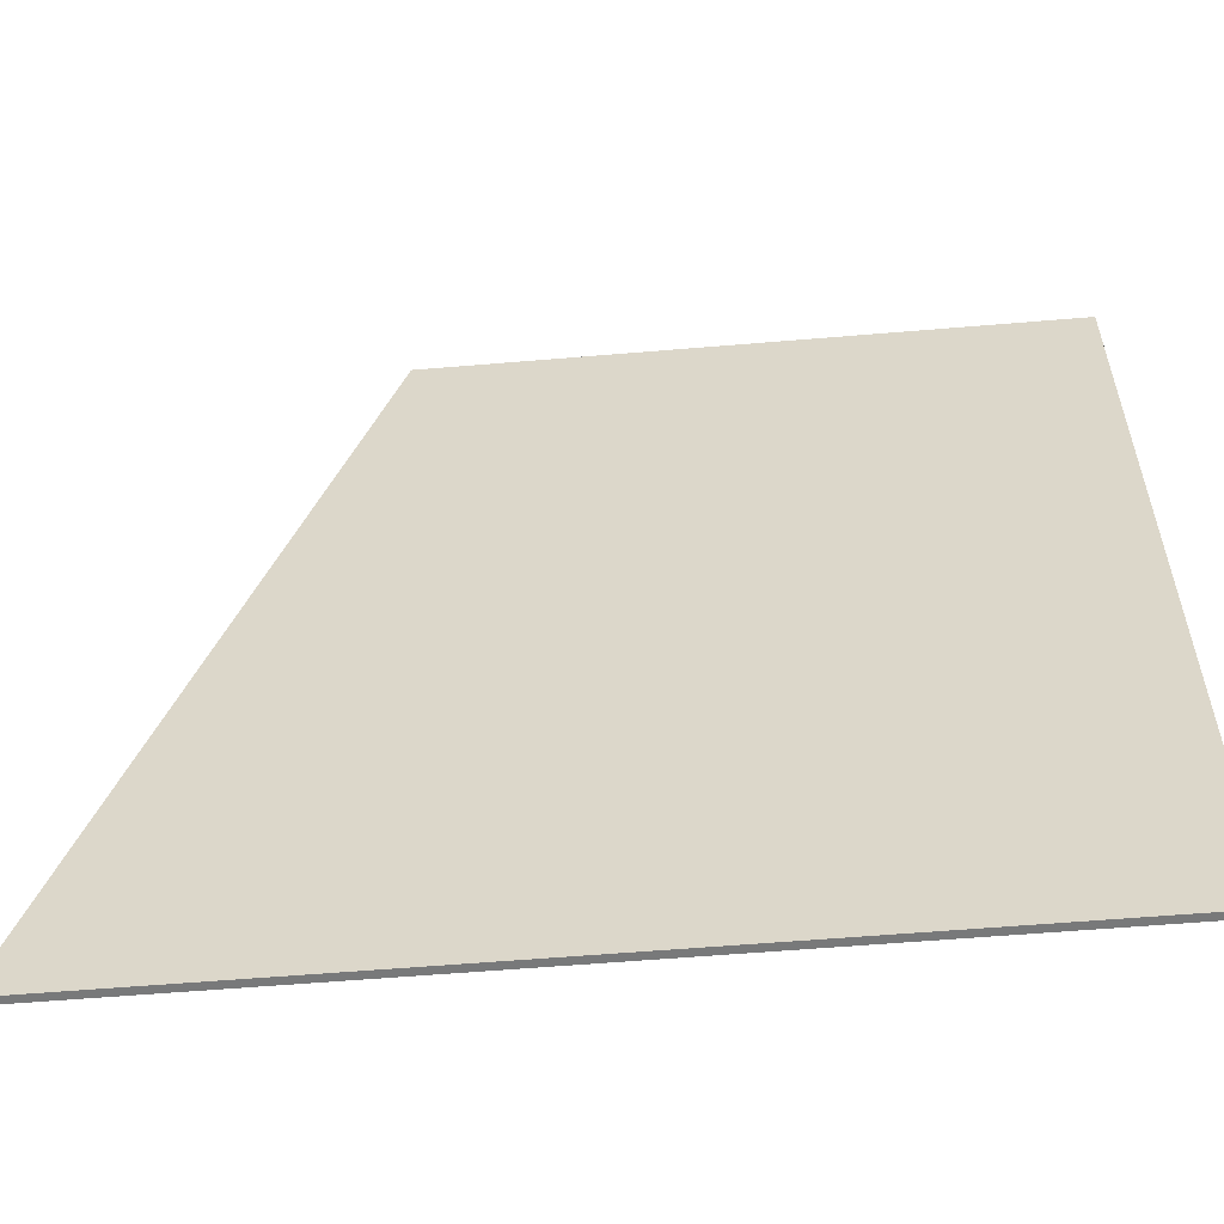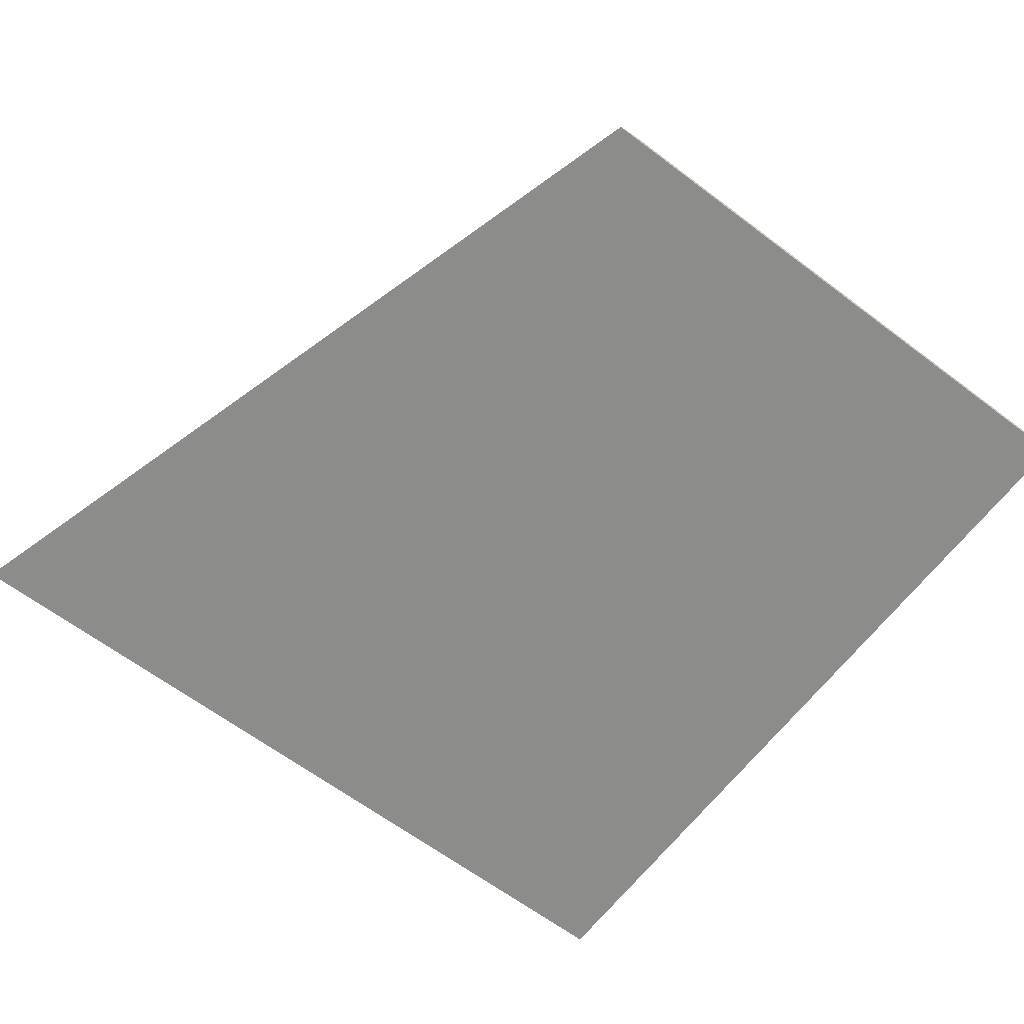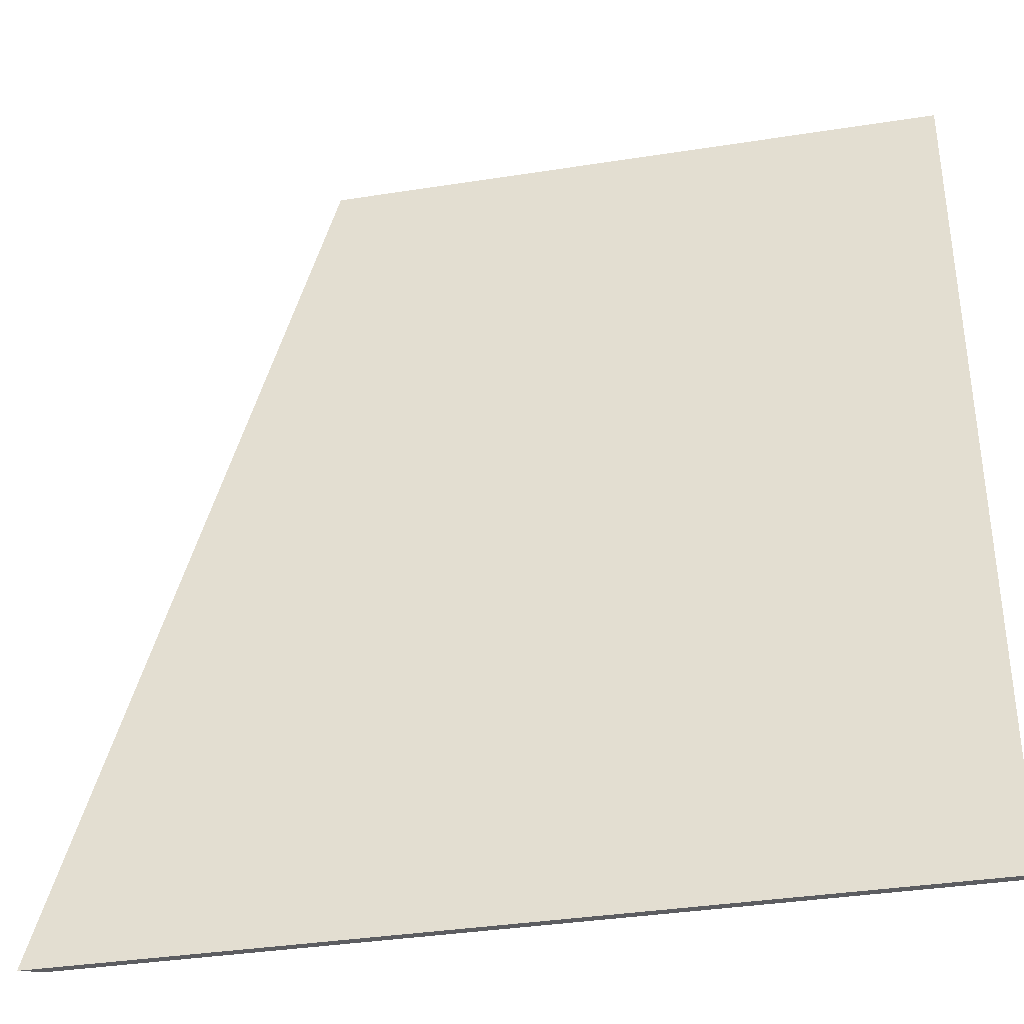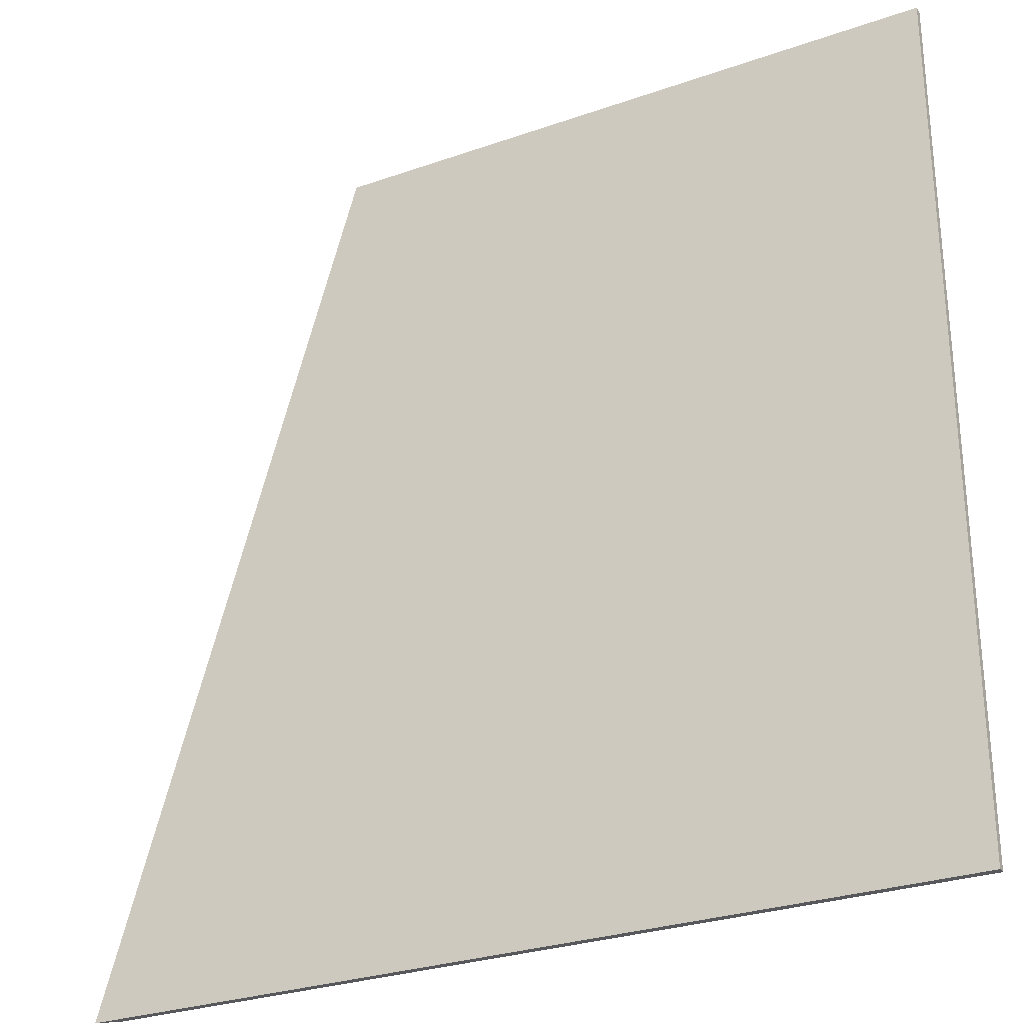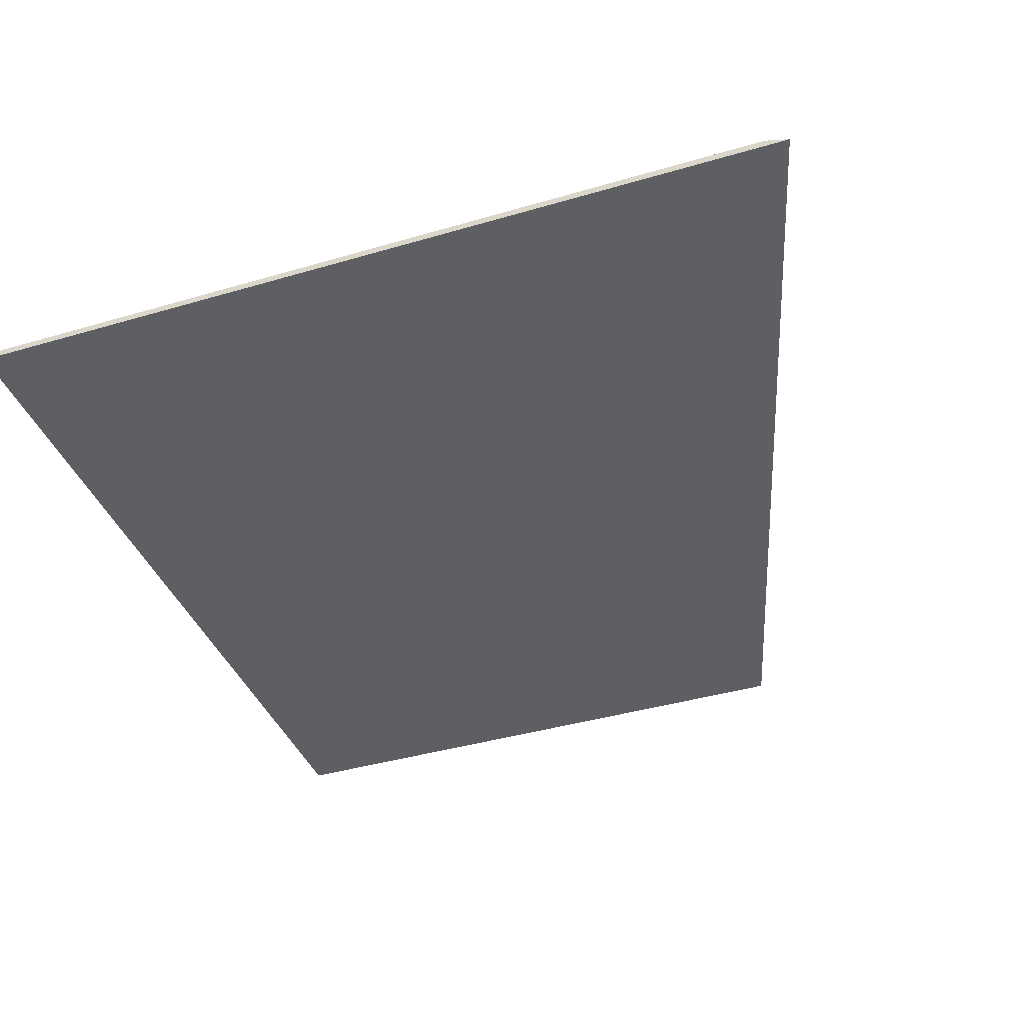
<metadata>
{"format":"obj","ext":"obj","renderer":"f3d","projection":"perspective","resolution":1024,"background":"white","views":[{"elev":-57.7,"azim":5.0,"up":"+Z"},{"elev":-64.1,"azim":-37.2,"up":"+Y"},{"elev":-36.3,"azim":11.6,"up":"+Z"},{"elev":-28.3,"azim":28.0,"up":"+Z"},{"elev":-39.9,"azim":-160.0,"up":"+Y"}]}
</metadata>
<code>
o 立方体.001_立方体.003
v 157.2 -1.973 79.61
v 163.6 0.02731 79.61
v 89.17 -1.973 -151.6
v 95.55 0.02731 -151.6
v 323.4 -1.973 79.61
v 323.4 0.02731 79.61
v 323.4 -1.973 -151.6
v 323.4 0.02731 -151.6
f 3 4 8 7
f 7 8 6 5
f 5 6 2 1
f 8 4 2 6
f 3 1 2 4
f 3 7 5 1

</code>
